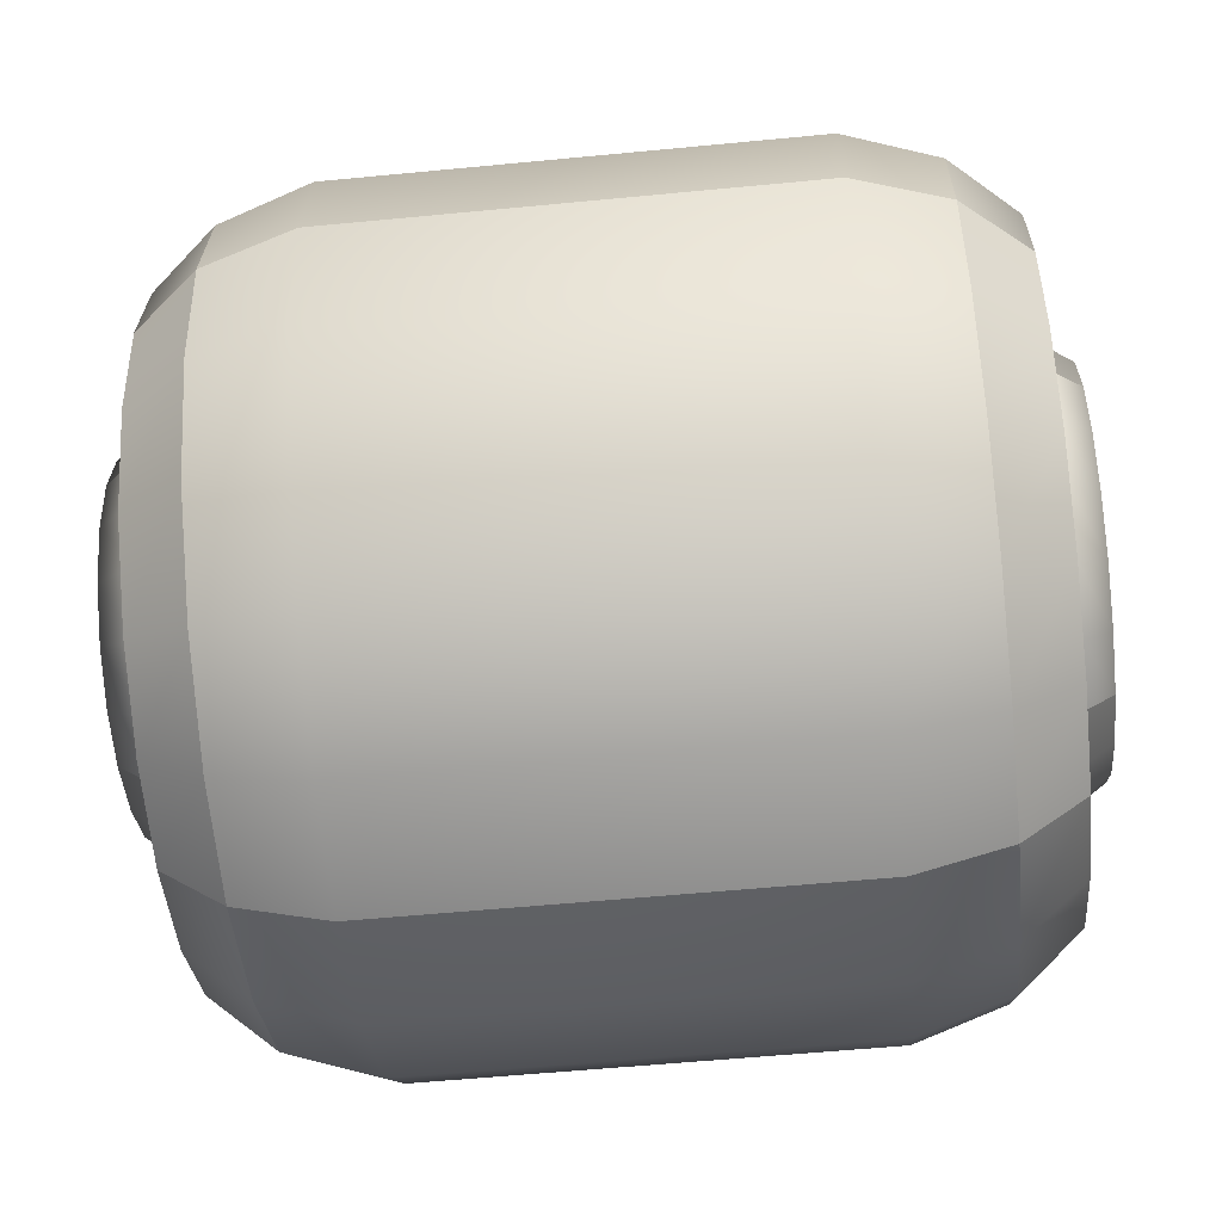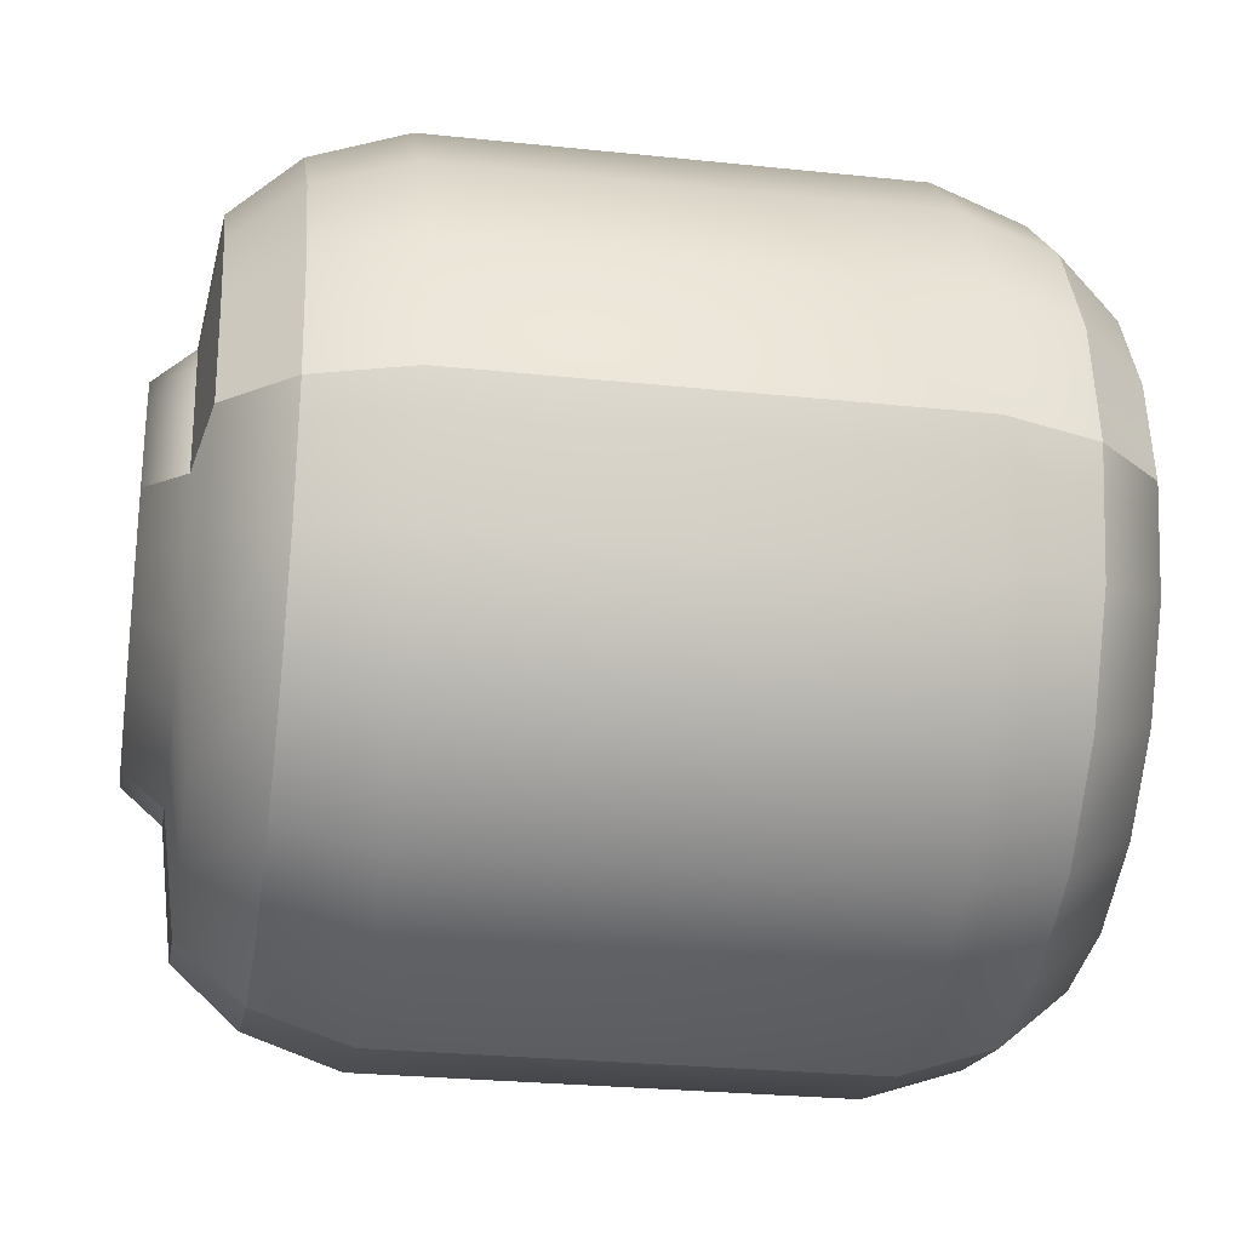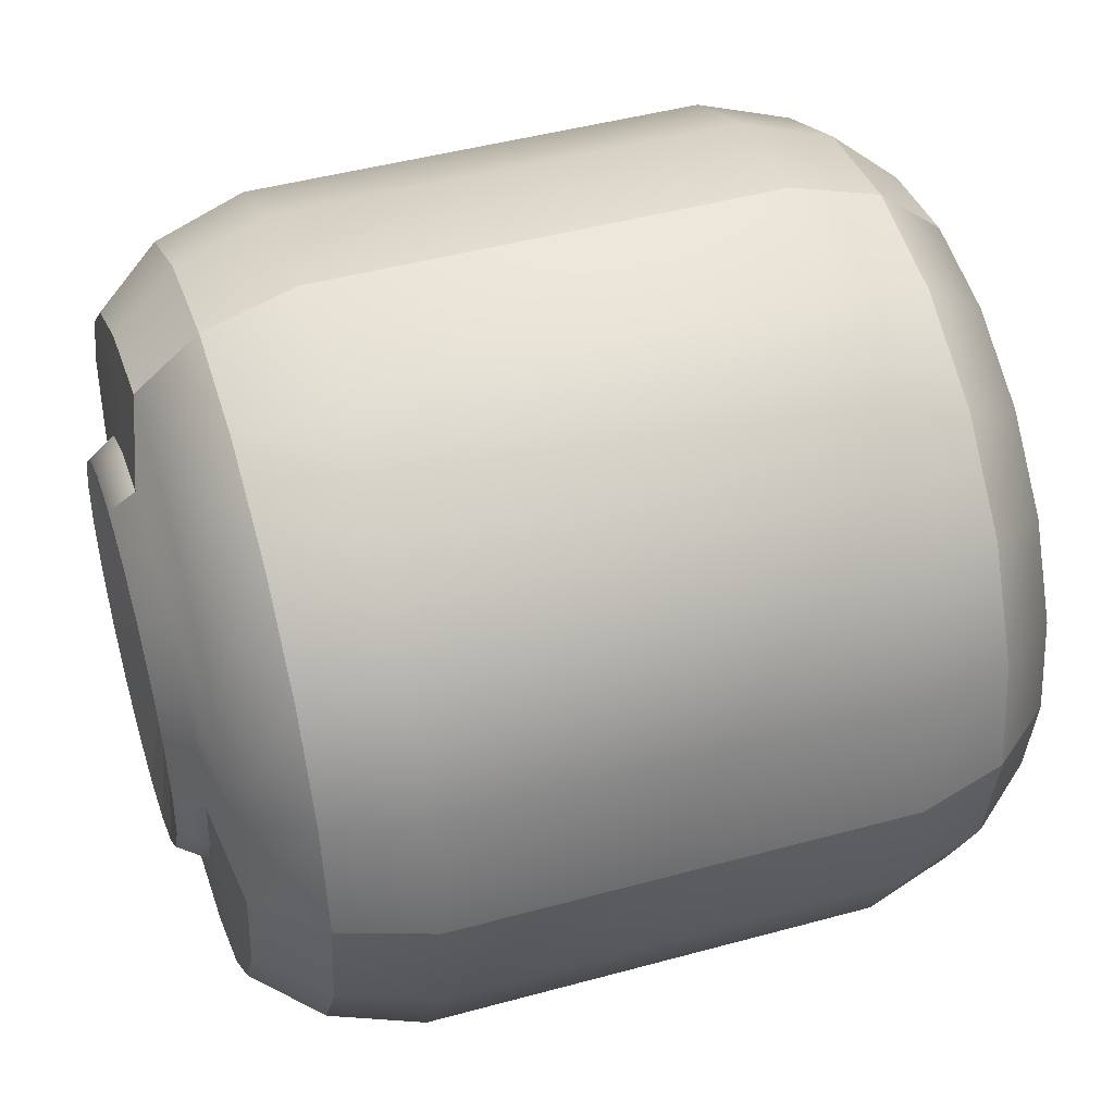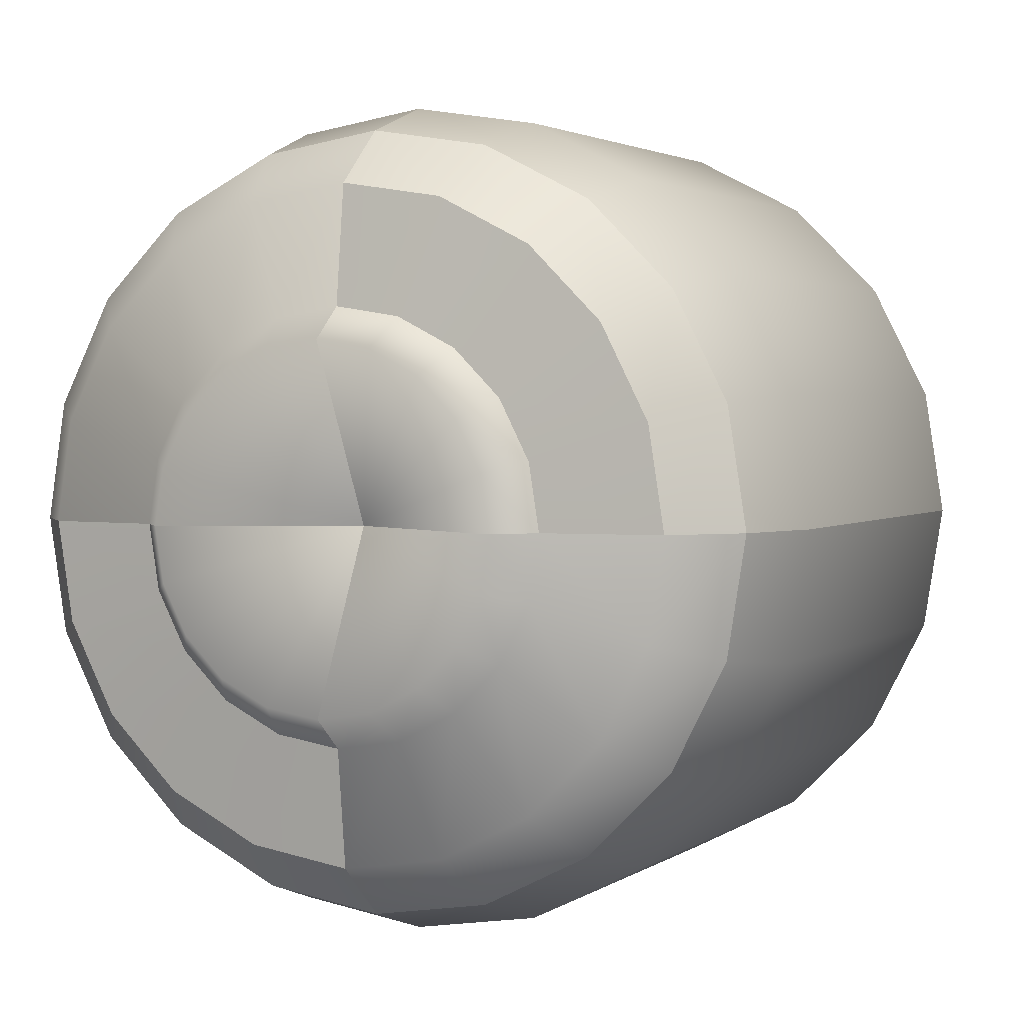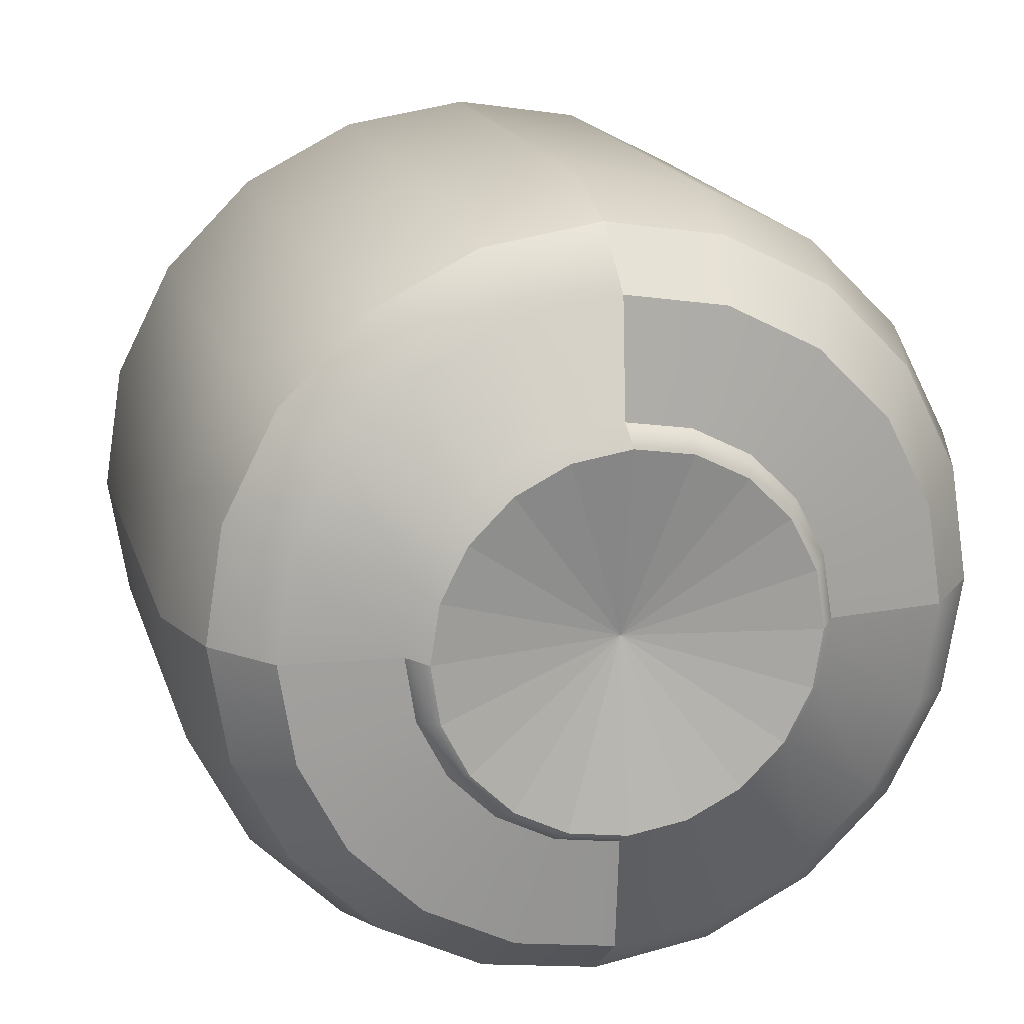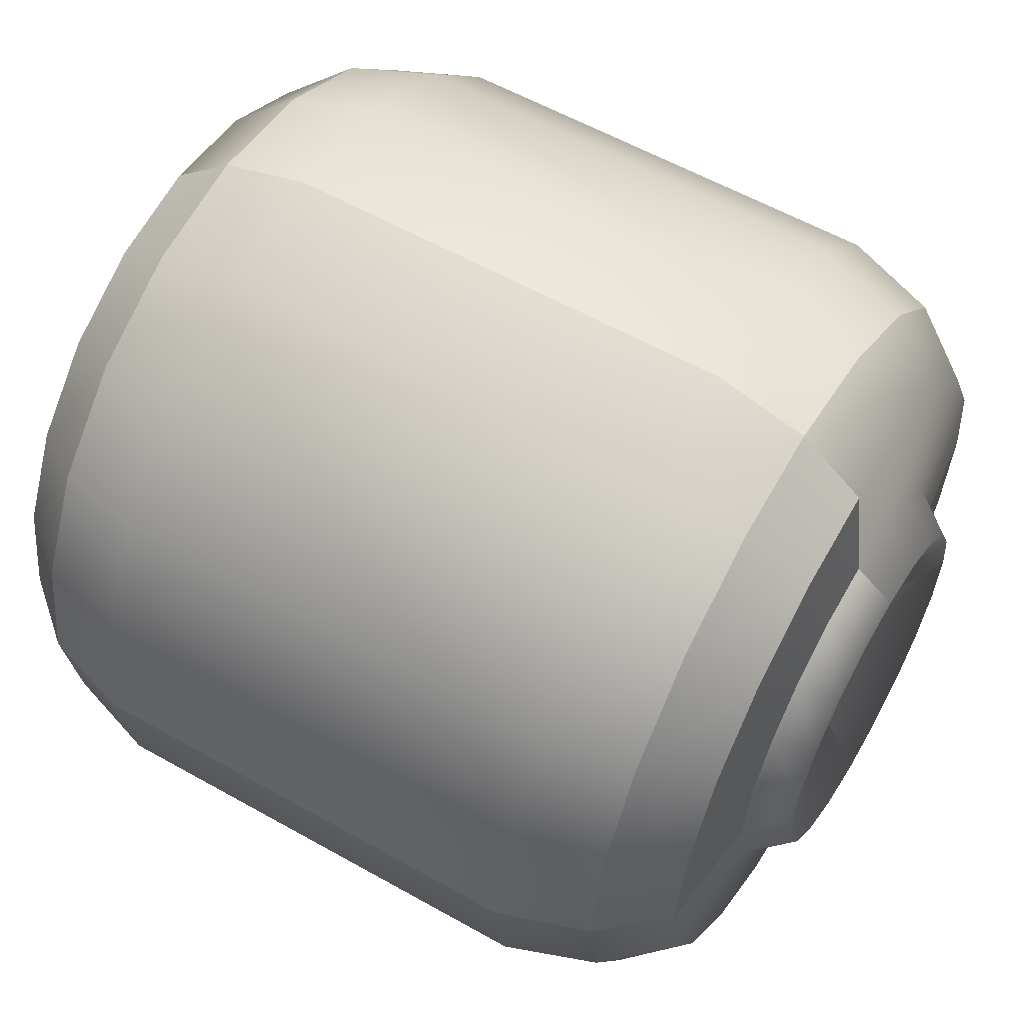
<metadata>
{"format":"obj","ext":"obj","renderer":"f3d","projection":"perspective","resolution":1024,"background":"white","views":[{"elev":-56.0,"azim":-174.2,"up":"+Z"},{"elev":-26.3,"azim":170.5,"up":"+Y"},{"elev":45.7,"azim":-17.5,"up":"+Y"},{"elev":2.5,"azim":115.0,"up":"+Y"},{"elev":17.6,"azim":-104.9,"up":"+Z"},{"elev":57.7,"azim":30.4,"up":"+Z"}]}
</metadata>
<code>
o Tire_LB__m_Tire
v -1.021 1.08 -1.476
v -1.021 0.5718 -1.735
v -1.428 1.002 -1.368
v -1.428 1.376 -0.9941
v -1.021 1.483 -1.072
v 1.008 1.08 -1.476
v 1.008 1.483 -1.072
v -1.428 0.5303 -1.608
v -1.428 1.616 -0.5225
v -1.021 1.743 -0.564
v 1.008 1.743 -0.564
v 1.414 1.376 -0.9941
v 1.414 1.002 -1.368
v 1.414 0.5303 -1.608
v 1.008 0.5718 -1.735
v -1.021 0.007835 -1.824
v -1.428 0.007835 -1.691
v -1.428 1.699 0
v -1.021 1.832 0
v 1.008 1.832 0
v 1.414 1.616 -0.5225
v 1.414 0.007835 -1.691
v 1.008 0.007835 -1.824
v 1.414 1.699 0
v -1.021 -0.5561 -1.735
v -1.428 -0.5146 -1.608
v -1.021 -1.064 -1.476
v 1.008 -0.5561 -1.735
v -1.428 -0.9863 -1.368
v 1.414 -0.5146 -1.608
v -1.021 -1.468 -1.072
v 1.008 -1.064 -1.476
v 1.414 -0.9863 -1.368
v -1.428 -1.36 -0.9941
v -1.021 -1.728 -0.564
v 1.008 -1.468 -1.072
v 1.414 -1.36 -0.9941
v -1.428 -1.601 -0.5225
v -1.021 -1.816 0
v 1.008 -1.728 -0.564
v 1.414 -1.601 -0.5225
v -1.428 -1.684 0
v 1.008 -1.816 0
v 1.414 -1.684 0
v -1.021 -1.728 0.564
v -1.428 -1.601 0.5225
v -1.021 -1.468 1.072
v 1.008 -1.728 0.564
v -1.428 -1.36 0.9941
v 1.414 -1.601 0.5225
v -1.021 -1.064 1.476
v 1.008 -1.468 1.072
v 1.414 -1.36 0.9941
v -1.428 -0.9863 1.368
v -1.021 -0.5561 1.735
v 1.008 -1.064 1.476
v 1.414 -0.9863 1.368
v -1.428 -0.5146 1.608
v -1.021 0.007835 1.824
v 1.008 -0.5561 1.735
v 1.414 -0.5146 1.608
v -1.428 0.007835 1.691
v 1.008 0.007835 1.824
v 1.414 0.007835 1.691
v -1.021 0.5718 1.735
v -1.428 0.5303 1.608
v -1.021 1.08 1.476
v 1.008 0.5718 1.735
v -1.428 1.002 1.368
v 1.414 0.5303 1.608
v -1.021 1.483 1.072
v 1.008 1.08 1.476
v 1.414 1.002 1.368
v -1.428 1.376 0.9941
v -1.021 1.743 0.564
v 1.008 1.483 1.072
v 1.414 1.376 0.9941
v -1.428 1.616 0.5225
v 1.008 1.743 0.564
v 1.414 1.616 0.5225
v 1.76 0.9365 0
v 1.697 1.385 -0.4473
v 1.697 1.455 0
v 1.76 0.8911 -0.2869
v 1.697 1.179 -0.8511
v 1.76 0.7588 -0.5459
v 1.697 0.8589 -1.171
v 1.76 0.5537 -0.751
v 1.697 0.4551 -1.377
v 1.76 0.2947 -0.8833
v 1.697 0.007835 -1.447
v 1.76 0.007835 -0.9287
v -1.76 0.9365 0
v -1.711 1.455 0
v -1.76 0.8911 -0.2869
v -1.711 1.384 -0.447
v -1.76 0.7588 -0.5459
v -1.711 1.178 -0.8506
v -1.76 0.5537 -0.751
v -1.711 0.8584 -1.17
v -1.76 0.2947 -0.8833
v -1.711 0.4549 -1.376
v -1.76 0.007835 -0.9287
v -1.711 0.007835 -1.447
v -1.733 0.007835 0
v -1.88 0.6944 -0.4988
v -1.88 0.5066 -0.6865
v -1.88 0.27 -0.8071
v -1.88 0.007835 -0.8486
v -1.88 0.8565 0
v -1.88 0.815 -0.2622
v 1.525 0.007835 0
v 1.933 0.007835 -0.7871
v 1.933 0.2511 -0.7485
v 1.933 0.4705 -0.6367
v 1.933 0.6446 -0.4626
v 1.933 0.7564 -0.2433
v 1.933 0.7949 0
v -1.88 0.5066 0.6865
v -1.88 0.6944 0.4988
v -1.88 0.815 0.2622
v -1.88 0.007835 0.8486
v -1.88 0.27 0.8071
v -1.76 0.2947 0.8833
v -1.76 0.5537 0.751
v -1.76 0.7588 0.5459
v -1.76 0.8911 0.2869
v -1.76 0.007835 0.9287
v -1.711 0.007835 1.447
v -1.711 0.4549 1.376
v -1.711 0.8584 1.17
v -1.711 1.178 0.8506
v -1.711 1.384 0.447
v 1.933 0.7564 0.2433
v 1.933 0.6446 0.4626
v 1.933 0.4705 0.6367
v 1.933 0.2511 0.7485
v 1.933 0.007835 0.7871
v 1.76 0.8911 0.2869
v 1.76 0.7588 0.5459
v 1.76 0.5537 0.751
v 1.76 0.2947 0.8833
v 1.76 0.007835 0.9287
v 1.697 1.385 0.4473
v 1.697 1.179 0.8511
v 1.697 0.8589 1.171
v 1.697 0.4551 1.377
v 1.697 0.007835 1.447
v 1.76 -0.9209 0
v 1.697 -1.369 0.4473
v 1.697 -1.439 0
v 1.76 -0.8755 0.2869
v 1.697 -1.163 0.8511
v 1.76 -0.7431 0.5459
v 1.697 -0.8432 1.171
v 1.76 -0.5381 0.751
v 1.697 -0.4394 1.377
v 1.76 -0.279 0.8833
v -1.76 -0.9209 0
v -1.711 -1.439 0
v -1.76 -0.8755 0.2869
v -1.711 -1.368 0.447
v -1.76 -0.7431 0.5459
v -1.711 -1.162 0.8506
v -1.76 -0.5381 0.751
v -1.711 -0.8428 1.17
v -1.76 -0.279 0.8833
v -1.711 -0.4392 1.376
v -1.88 -0.6787 0.4988
v -1.88 -0.4909 0.6865
v -1.88 -0.2544 0.8071
v -1.88 -0.8408 0
v -1.88 -0.7993 0.2622
v 1.933 -0.2355 0.7485
v 1.933 -0.4548 0.6367
v 1.933 -0.6289 0.4626
v 1.933 -0.7407 0.2433
v 1.933 -0.7793 0
v -1.88 -0.4909 -0.6865
v -1.88 -0.6787 -0.4988
v -1.88 -0.7993 -0.2622
v -1.88 -0.2544 -0.8071
v -1.76 -0.279 -0.8833
v -1.76 -0.5381 -0.751
v -1.76 -0.7431 -0.5459
v -1.76 -0.8755 -0.2869
v -1.711 -0.4392 -1.376
v -1.711 -0.8428 -1.17
v -1.711 -1.162 -0.8506
v -1.711 -1.368 -0.447
v 1.933 -0.7407 -0.2433
v 1.933 -0.6289 -0.4626
v 1.933 -0.4548 -0.6367
v 1.933 -0.2355 -0.7485
v 1.76 -0.8755 -0.2869
v 1.76 -0.7431 -0.5459
v 1.76 -0.5381 -0.751
v 1.76 -0.279 -0.8833
v 1.697 -1.369 -0.4473
v 1.697 -1.163 -0.8511
v 1.697 -0.8432 -1.171
v 1.697 -0.4394 -1.377
f 1 2 3
f 1 4 5
f 1 3 4
f 1 6 2
f 1 5 7
f 1 7 6
f 3 2 8
f 4 9 5
f 5 9 10
f 5 10 11
f 5 11 7
f 7 12 13
f 7 13 6
f 7 11 12
f 6 14 15
f 6 13 14
f 6 15 2
f 8 2 16
f 8 16 17
f 9 18 10
f 10 18 19
f 10 19 20
f 10 20 11
f 11 21 12
f 11 20 21
f 14 22 15
f 15 22 23
f 15 16 2
f 15 23 16
f 20 24 21
f 17 16 25
f 17 25 26
f 16 23 25
f 25 27 26
f 25 28 27
f 25 23 28
f 26 27 29
f 23 22 30
f 23 30 28
f 27 31 29
f 27 32 31
f 27 28 32
f 28 30 33
f 28 33 32
f 29 31 34
f 31 35 34
f 31 36 35
f 31 32 36
f 32 33 37
f 32 37 36
f 34 35 38
f 35 39 38
f 35 40 39
f 35 36 40
f 36 41 40
f 36 37 41
f 38 39 42
f 39 40 43
f 40 41 44
f 40 44 43
f 42 39 45
f 42 45 46
f 39 43 45
f 45 47 46
f 45 48 47
f 45 43 48
f 46 47 49
f 43 44 50
f 43 50 48
f 47 51 49
f 47 52 51
f 47 48 52
f 48 50 53
f 48 53 52
f 49 51 54
f 51 55 54
f 51 56 55
f 51 52 56
f 52 53 57
f 52 57 56
f 54 55 58
f 55 59 58
f 55 60 59
f 55 56 60
f 56 61 60
f 56 57 61
f 58 59 62
f 59 60 63
f 60 61 64
f 60 64 63
f 62 59 65
f 62 65 66
f 59 63 65
f 65 67 66
f 65 68 67
f 65 63 68
f 66 67 69
f 63 64 70
f 63 70 68
f 67 71 69
f 67 72 71
f 67 68 72
f 68 70 73
f 68 73 72
f 69 71 74
f 71 75 74
f 71 76 75
f 71 72 76
f 72 73 77
f 72 77 76
f 74 75 78
f 75 19 78
f 75 79 19
f 75 76 79
f 76 80 79
f 76 77 80
f 78 19 18
f 19 79 20
f 79 80 24
f 79 24 20
f 81 82 83
f 81 84 82
f 82 84 85
f 84 86 85
f 85 86 87
f 86 88 87
f 87 88 89
f 88 90 89
f 89 90 91
f 90 92 91
f 93 94 95
f 94 96 95
f 95 96 97
f 96 98 97
f 97 98 99
f 98 100 99
f 99 100 101
f 100 102 101
f 101 102 103
f 102 104 103
f 105 106 107
f 105 108 109
f 105 110 111
f 105 111 106
f 105 107 108
f 106 95 97
f 106 111 95
f 106 97 107
f 107 97 99
f 107 99 108
f 108 99 101
f 108 101 109
f 109 101 103
f 110 93 111
f 111 93 95
f 100 98 3
f 100 3 8
f 100 8 102
f 98 96 4
f 98 4 3
f 8 17 102
f 102 17 104
f 96 94 9
f 96 9 4
f 94 18 9
f 112 113 114
f 112 114 115
f 112 115 116
f 112 116 117
f 112 117 118
f 113 92 114
f 114 92 90
f 114 90 115
f 115 90 88
f 115 88 116
f 116 88 86
f 116 86 117
f 117 86 84
f 117 84 118
f 118 84 81
f 83 82 24
f 82 85 21
f 82 21 24
f 85 87 12
f 85 12 21
f 87 89 13
f 87 13 12
f 89 91 14
f 89 14 13
f 91 22 14
f 105 119 120
f 105 121 110
f 105 122 123
f 105 123 119
f 105 120 121
f 119 124 125
f 119 123 124
f 119 125 120
f 120 125 126
f 120 126 121
f 121 126 127
f 121 127 110
f 110 127 93
f 122 128 123
f 123 128 124
f 124 129 130
f 124 128 129
f 124 130 125
f 125 131 126
f 125 130 131
f 126 131 132
f 126 132 127
f 127 132 133
f 127 133 93
f 93 133 94
f 129 62 66
f 129 66 130
f 130 66 69
f 130 69 131
f 131 69 74
f 131 74 132
f 132 74 78
f 132 78 133
f 133 78 18
f 133 18 94
f 112 118 134
f 112 134 135
f 112 135 136
f 112 136 137
f 112 137 138
f 118 81 134
f 134 81 139
f 134 139 135
f 135 139 140
f 135 140 136
f 136 140 141
f 136 141 137
f 137 141 142
f 137 142 138
f 138 142 143
f 81 83 139
f 139 83 144
f 139 144 140
f 140 144 145
f 140 145 141
f 141 145 146
f 141 146 142
f 142 146 147
f 142 147 143
f 143 147 148
f 83 24 80
f 83 80 144
f 144 80 77
f 144 77 145
f 145 77 73
f 145 73 146
f 146 73 70
f 146 70 147
f 147 70 64
f 147 64 148
f 149 150 151
f 149 152 150
f 150 152 153
f 152 154 153
f 153 154 155
f 154 156 155
f 155 156 157
f 156 158 157
f 157 158 148
f 158 143 148
f 159 160 161
f 160 162 161
f 161 162 163
f 162 164 163
f 163 164 165
f 164 166 165
f 165 166 167
f 166 168 167
f 167 168 128
f 168 129 128
f 105 169 170
f 105 171 122
f 105 172 173
f 105 173 169
f 105 170 171
f 169 161 163
f 169 173 161
f 169 163 170
f 170 163 165
f 170 165 171
f 171 165 167
f 171 167 122
f 122 167 128
f 172 159 173
f 173 159 161
f 166 164 54
f 166 54 58
f 166 58 168
f 164 162 49
f 164 49 54
f 58 62 168
f 168 62 129
f 162 160 46
f 162 46 49
f 160 42 46
f 112 138 174
f 112 174 175
f 112 175 176
f 112 176 177
f 112 177 178
f 138 143 174
f 174 143 158
f 174 158 175
f 175 158 156
f 175 156 176
f 176 156 154
f 176 154 177
f 177 154 152
f 177 152 178
f 178 152 149
f 151 150 44
f 150 153 50
f 150 50 44
f 153 155 53
f 153 53 50
f 155 157 57
f 155 57 53
f 157 148 61
f 157 61 57
f 148 64 61
f 105 179 180
f 105 181 172
f 105 109 182
f 105 182 179
f 105 180 181
f 179 183 184
f 179 182 183
f 179 184 180
f 180 184 185
f 180 185 181
f 181 185 186
f 181 186 172
f 172 186 159
f 109 103 182
f 182 103 183
f 183 104 187
f 183 103 104
f 183 187 184
f 184 188 185
f 184 187 188
f 185 188 189
f 185 189 186
f 186 189 190
f 186 190 159
f 159 190 160
f 104 17 26
f 104 26 187
f 187 26 29
f 187 29 188
f 188 29 34
f 188 34 189
f 189 34 38
f 189 38 190
f 190 38 42
f 190 42 160
f 112 178 191
f 112 191 192
f 112 192 193
f 112 193 194
f 112 194 113
f 178 149 191
f 191 149 195
f 191 195 192
f 192 195 196
f 192 196 193
f 193 196 197
f 193 197 194
f 194 197 198
f 194 198 113
f 113 198 92
f 149 151 195
f 195 151 199
f 195 199 196
f 196 199 200
f 196 200 197
f 197 200 201
f 197 201 198
f 198 201 202
f 198 202 92
f 92 202 91
f 151 44 41
f 151 41 199
f 199 41 37
f 199 37 200
f 200 37 33
f 200 33 201
f 201 33 30
f 201 30 202
f 202 30 22
f 202 22 91

</code>
